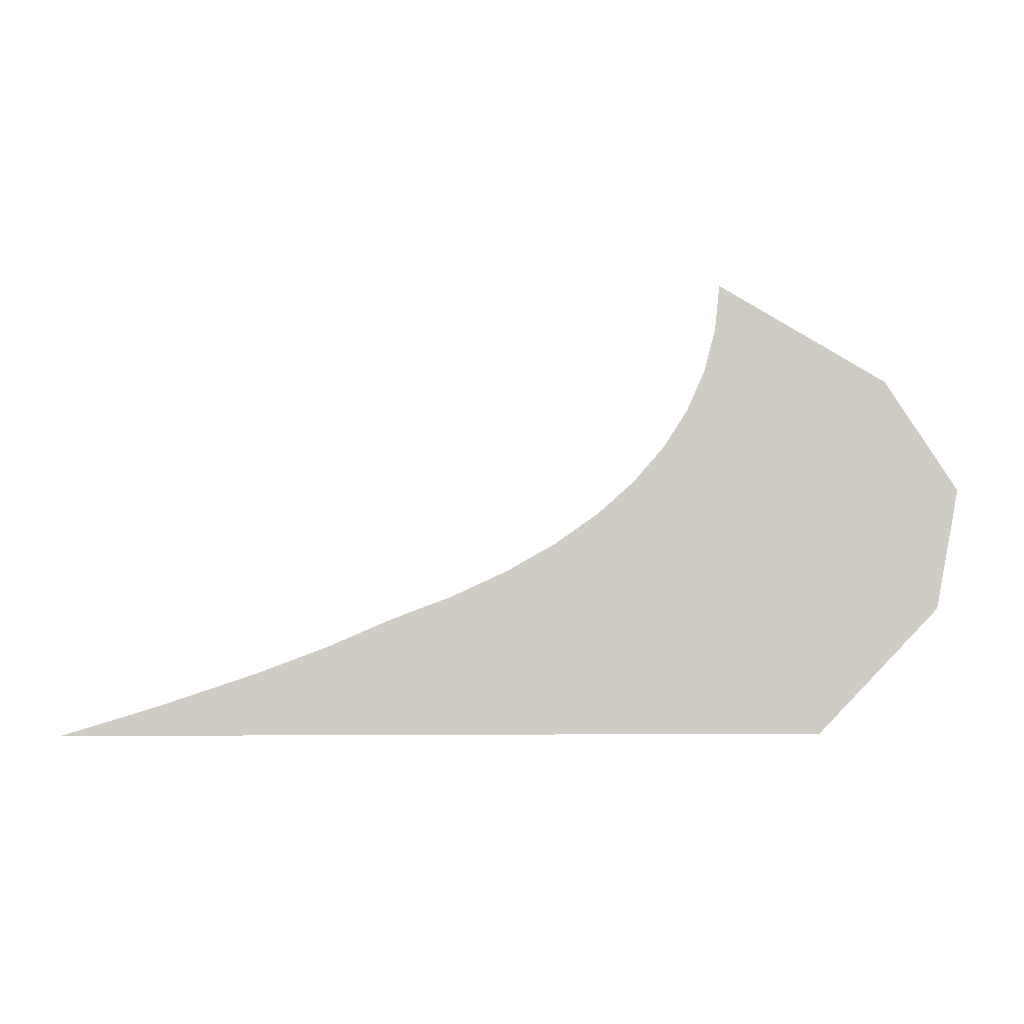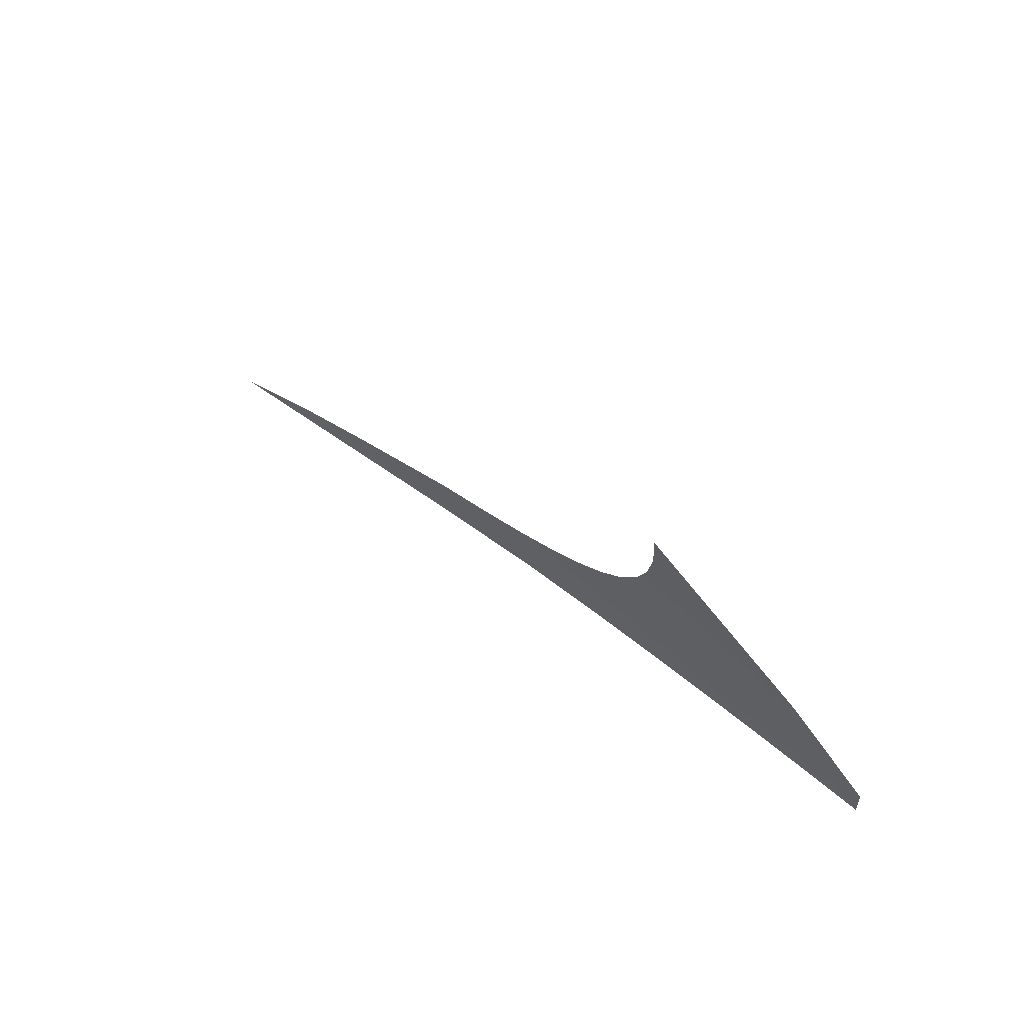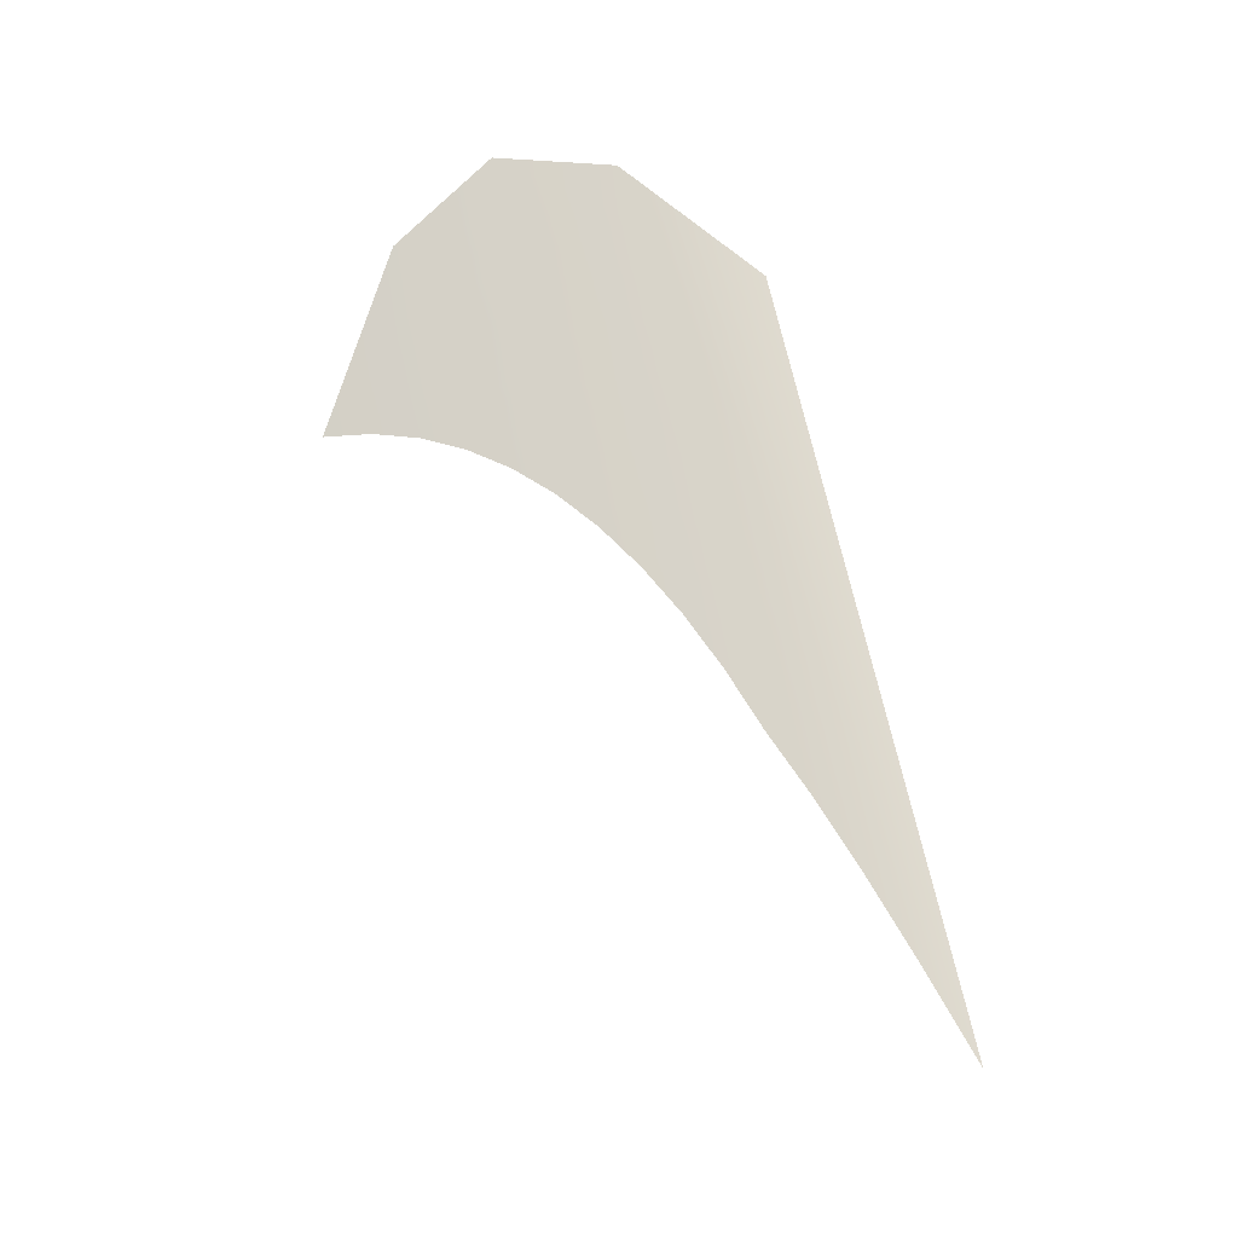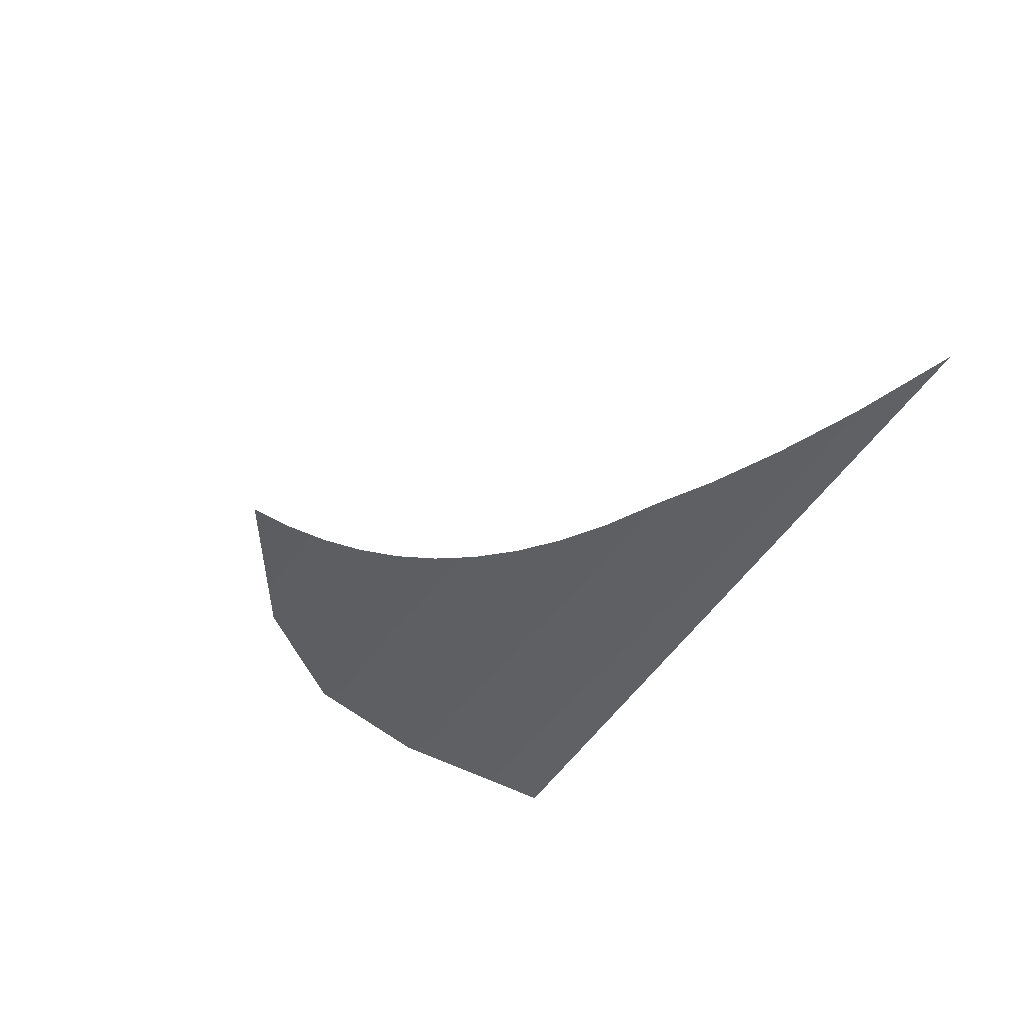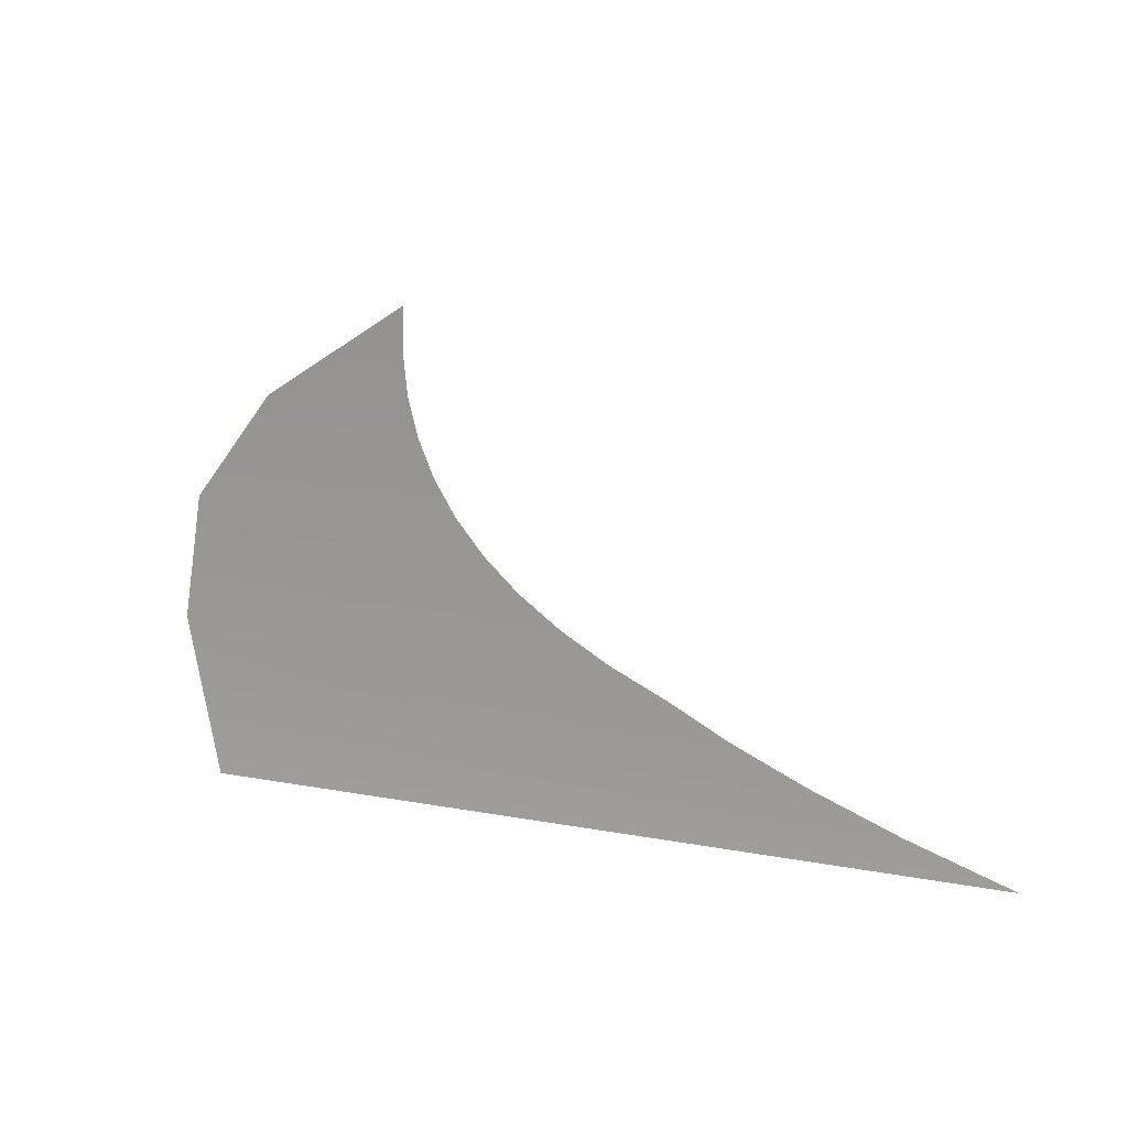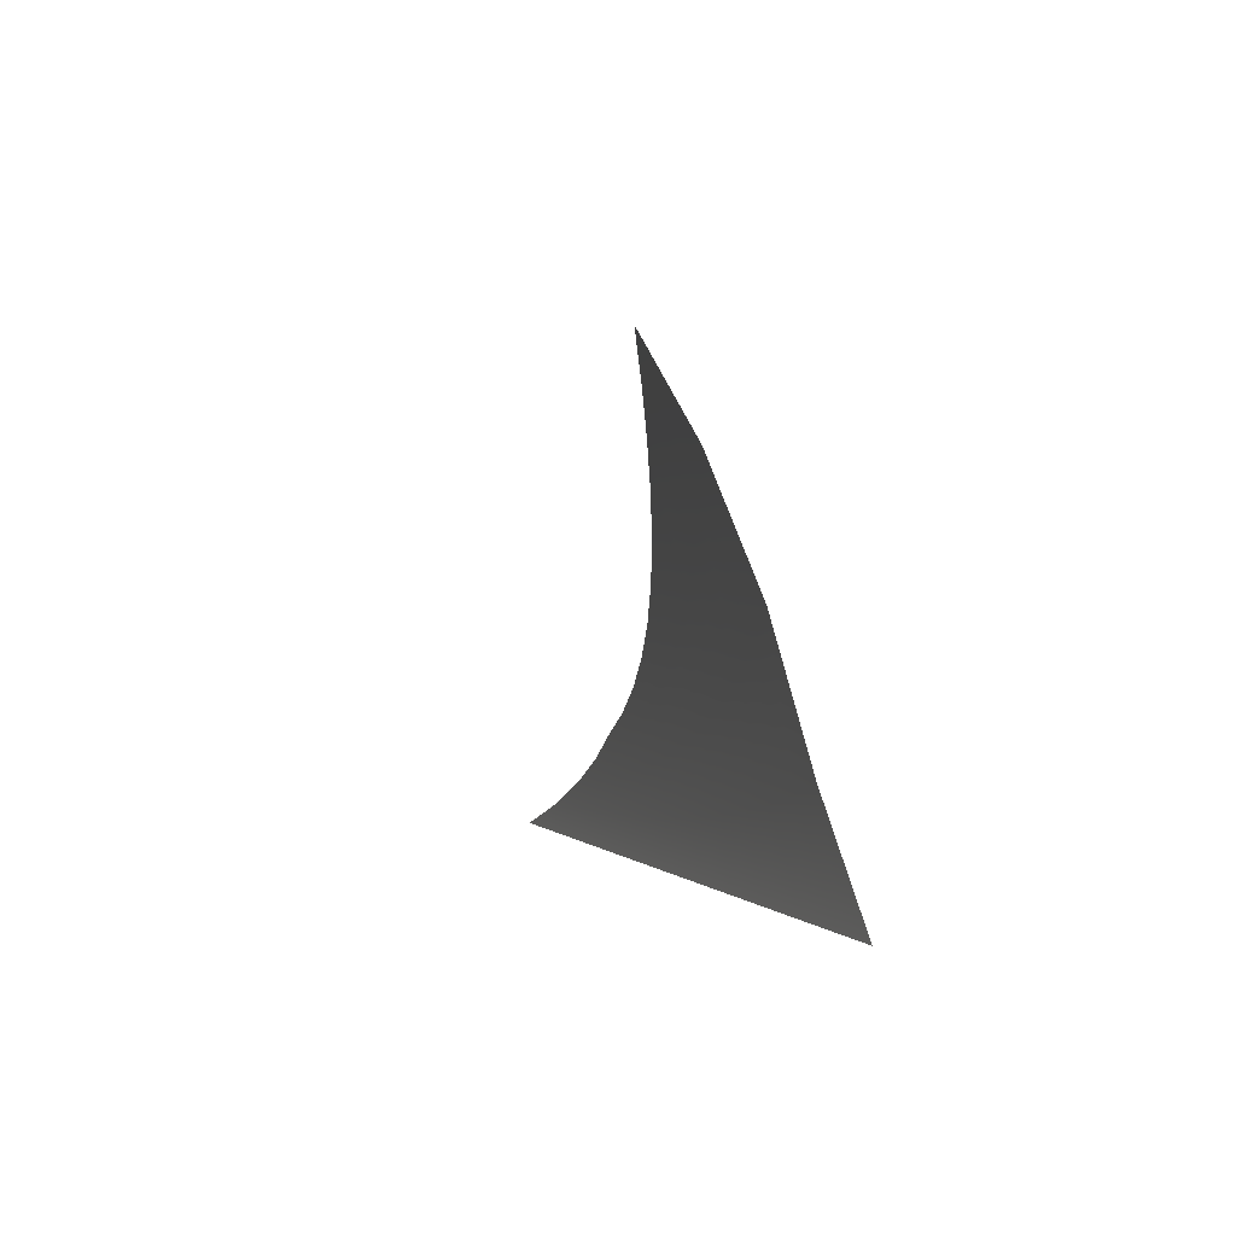
<metadata>
{"format":"obj","ext":"obj","renderer":"f3d","projection":"perspective","resolution":1024,"background":"white","views":[{"elev":-5.3,"azim":-13.4,"up":"+Y"},{"elev":58.2,"azim":32.0,"up":"+Y"},{"elev":65.9,"azim":-102.7,"up":"+Z"},{"elev":-51.6,"azim":-119.4,"up":"+Z"},{"elev":11.2,"azim":-159.6,"up":"+Y"},{"elev":1.8,"azim":64.5,"up":"+Y"}]}
</metadata>
<code>
g smoke_01_alpha_l
v 1.135 0.003861 0.1059
v 1.357 0.2041 0.2668
v 1.217 0.003861 0.1134
v 1.26 0.1806 0.2388
v 1.365 0.3872 0.3303
v 1.043 0.003861 0.09759
v 1.277 0.3446 0.2977
v 1.241 0.5531 0.3395
v 1.158 0.1589 0.2114
v 0.9436 0.003861 0.0885
v 1.184 0.4961 0.3124
v 0.9867 0.7018 0.2947
v 0.983 0.6348 0.2836
v 1.051 0.139 0.1847
v 0.8351 0.003861 0.07861
v 1.184 0.3051 0.2657
v 1.121 0.4426 0.285
v 0.9697 0.5713 0.2699
v 0.9392 0.121 0.1589
v 0.718 0.003861 0.06795
v 1.088 0.2686 0.2346
v 1.053 0.3927 0.2574
v 0.9465 0.5112 0.2538
v 0.8219 0.1049 0.1339
v 0.5923 0.003861 0.0565
v 0.9869 0.2352 0.2045
v 0.9781 0.3463 0.2299
v 0.9135 0.4544 0.2356
v 0.6995 0.09063 0.11
v 0.458 0.003861 0.04426
v 0.8819 0.2048 0.1754
v 0.898 0.3035 0.2026
v 0.8706 0.4011 0.2156
v 0.572 0.07822 0.08713
v 0.3151 0.003861 0.03124
v 0.7727 0.1774 0.1476
v 0.812 0.2643 0.1757
v 0.8177 0.3512 0.1941
v 0.4394 0.06765 0.06532
v 0.1636 0.003861 0.01744
v 0.6593 0.1531 0.1211
v 0.7202 0.2286 0.1494
v 0.7548 0.3046 0.1715
v 0.3018 0.05895 0.04449
v 0.003452 0.003861 0.002855
v 0.1592 0.0521 0.02448
v 0.5418 0.1319 0.09599
v 0.6225 0.1965 0.1238
v 0.6817 0.2615 0.1479
v 0.4202 0.1136 0.07227
v 0.2945 0.09845 0.04989
v 0.519 0.1679 0.09914
v 0.5986 0.2218 0.1239
v 0.4097 0.1429 0.07553
v 0.5052 0.1855 0.09966
g smoke_01_alpha_l_0
f 3 2 1
f 4 1 2
f 2 5 4
f 1 4 6
f 7 4 5
f 5 8 7
f 9 6 4
f 4 7 9
f 6 9 10
f 11 7 8
f 8 12 11
f 13 11 12
f 14 10 9
f 10 14 15
f 16 9 7
f 7 11 16
f 9 16 14
f 11 13 17
f 17 16 11
f 18 17 13
f 19 15 14
f 15 19 20
f 21 14 16
f 16 17 21
f 14 21 19
f 17 18 22
f 22 21 17
f 23 22 18
f 24 20 19
f 20 24 25
f 26 19 21
f 21 22 26
f 19 26 24
f 22 23 27
f 27 26 22
f 28 27 23
f 29 25 24
f 25 29 30
f 31 24 26
f 26 27 31
f 24 31 29
f 27 28 32
f 32 31 27
f 33 32 28
f 34 30 29
f 30 34 35
f 36 29 31
f 31 32 36
f 29 36 34
f 32 33 37
f 37 36 32
f 38 37 33
f 39 35 34
f 35 39 40
f 41 34 36
f 36 37 41
f 34 41 39
f 37 38 42
f 42 41 37
f 43 42 38
f 44 40 39
f 40 44 45
f 46 45 44
f 47 39 41
f 41 42 47
f 39 47 44
f 42 43 48
f 48 47 42
f 49 48 43
f 44 50 46
f 50 44 47
f 47 48 50
f 51 46 50
f 48 49 52
f 52 50 48
f 50 52 51
f 53 52 49
f 54 51 52
f 52 53 54
f 55 54 53

</code>
